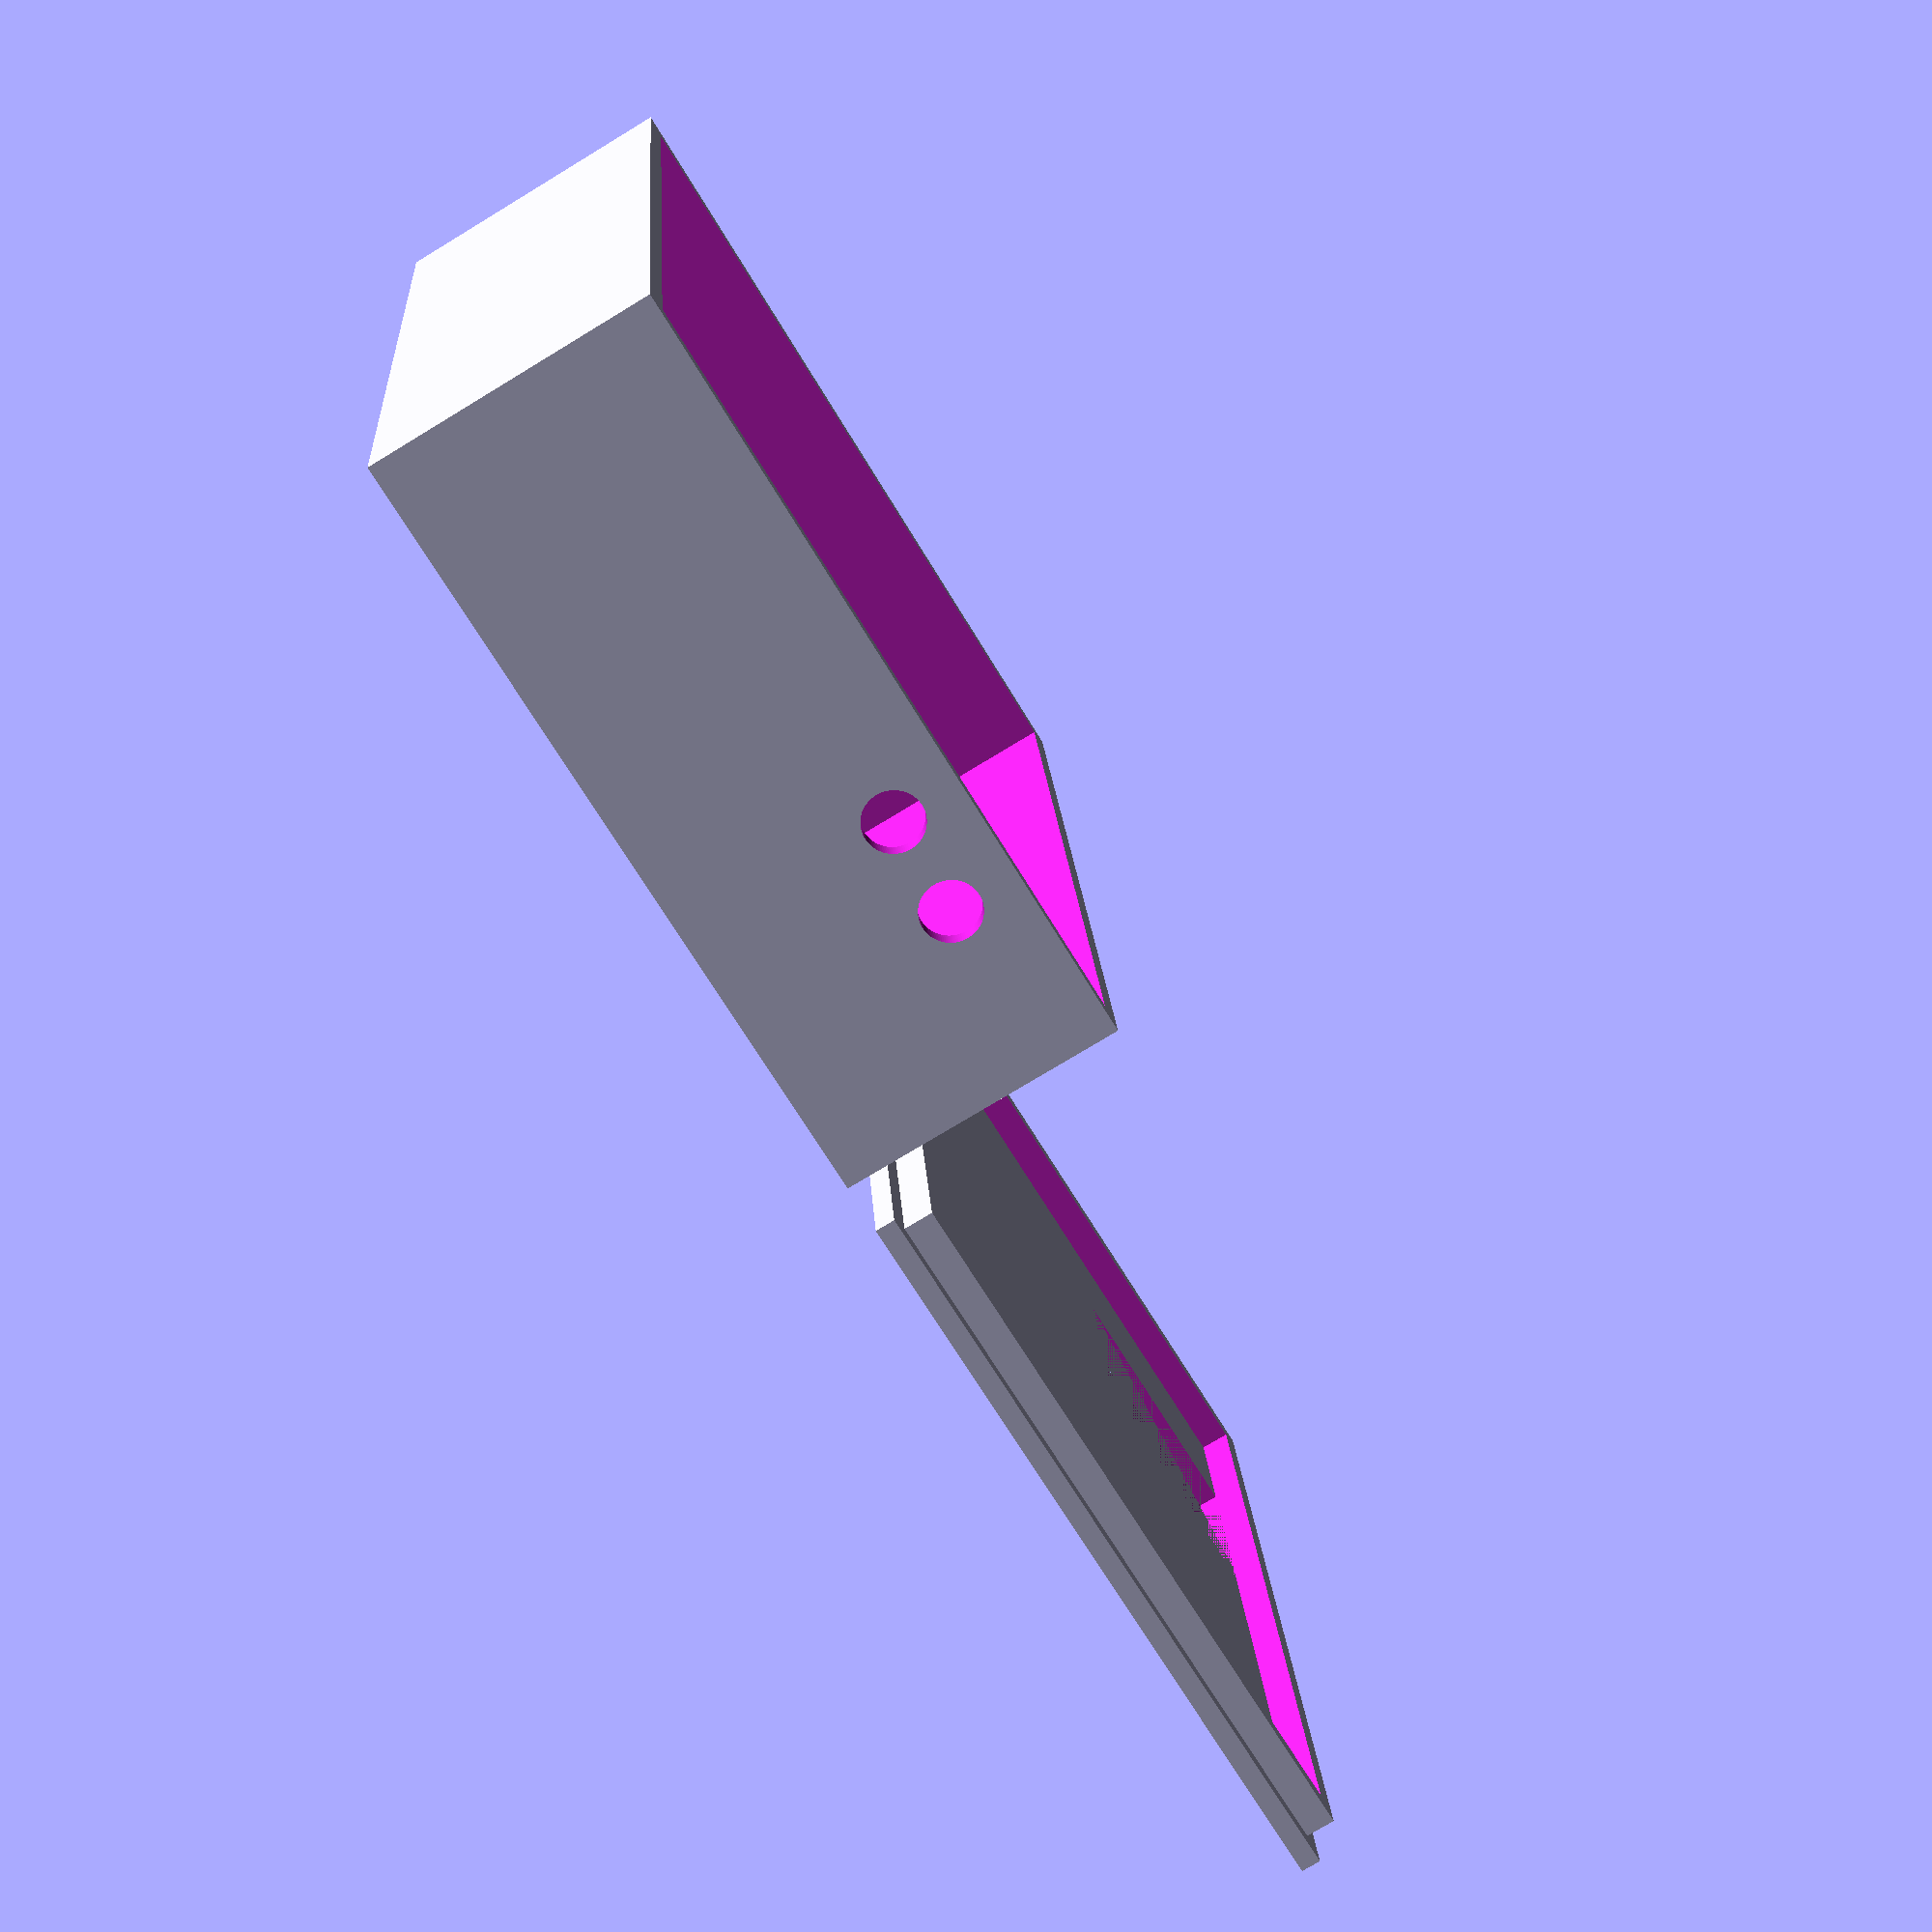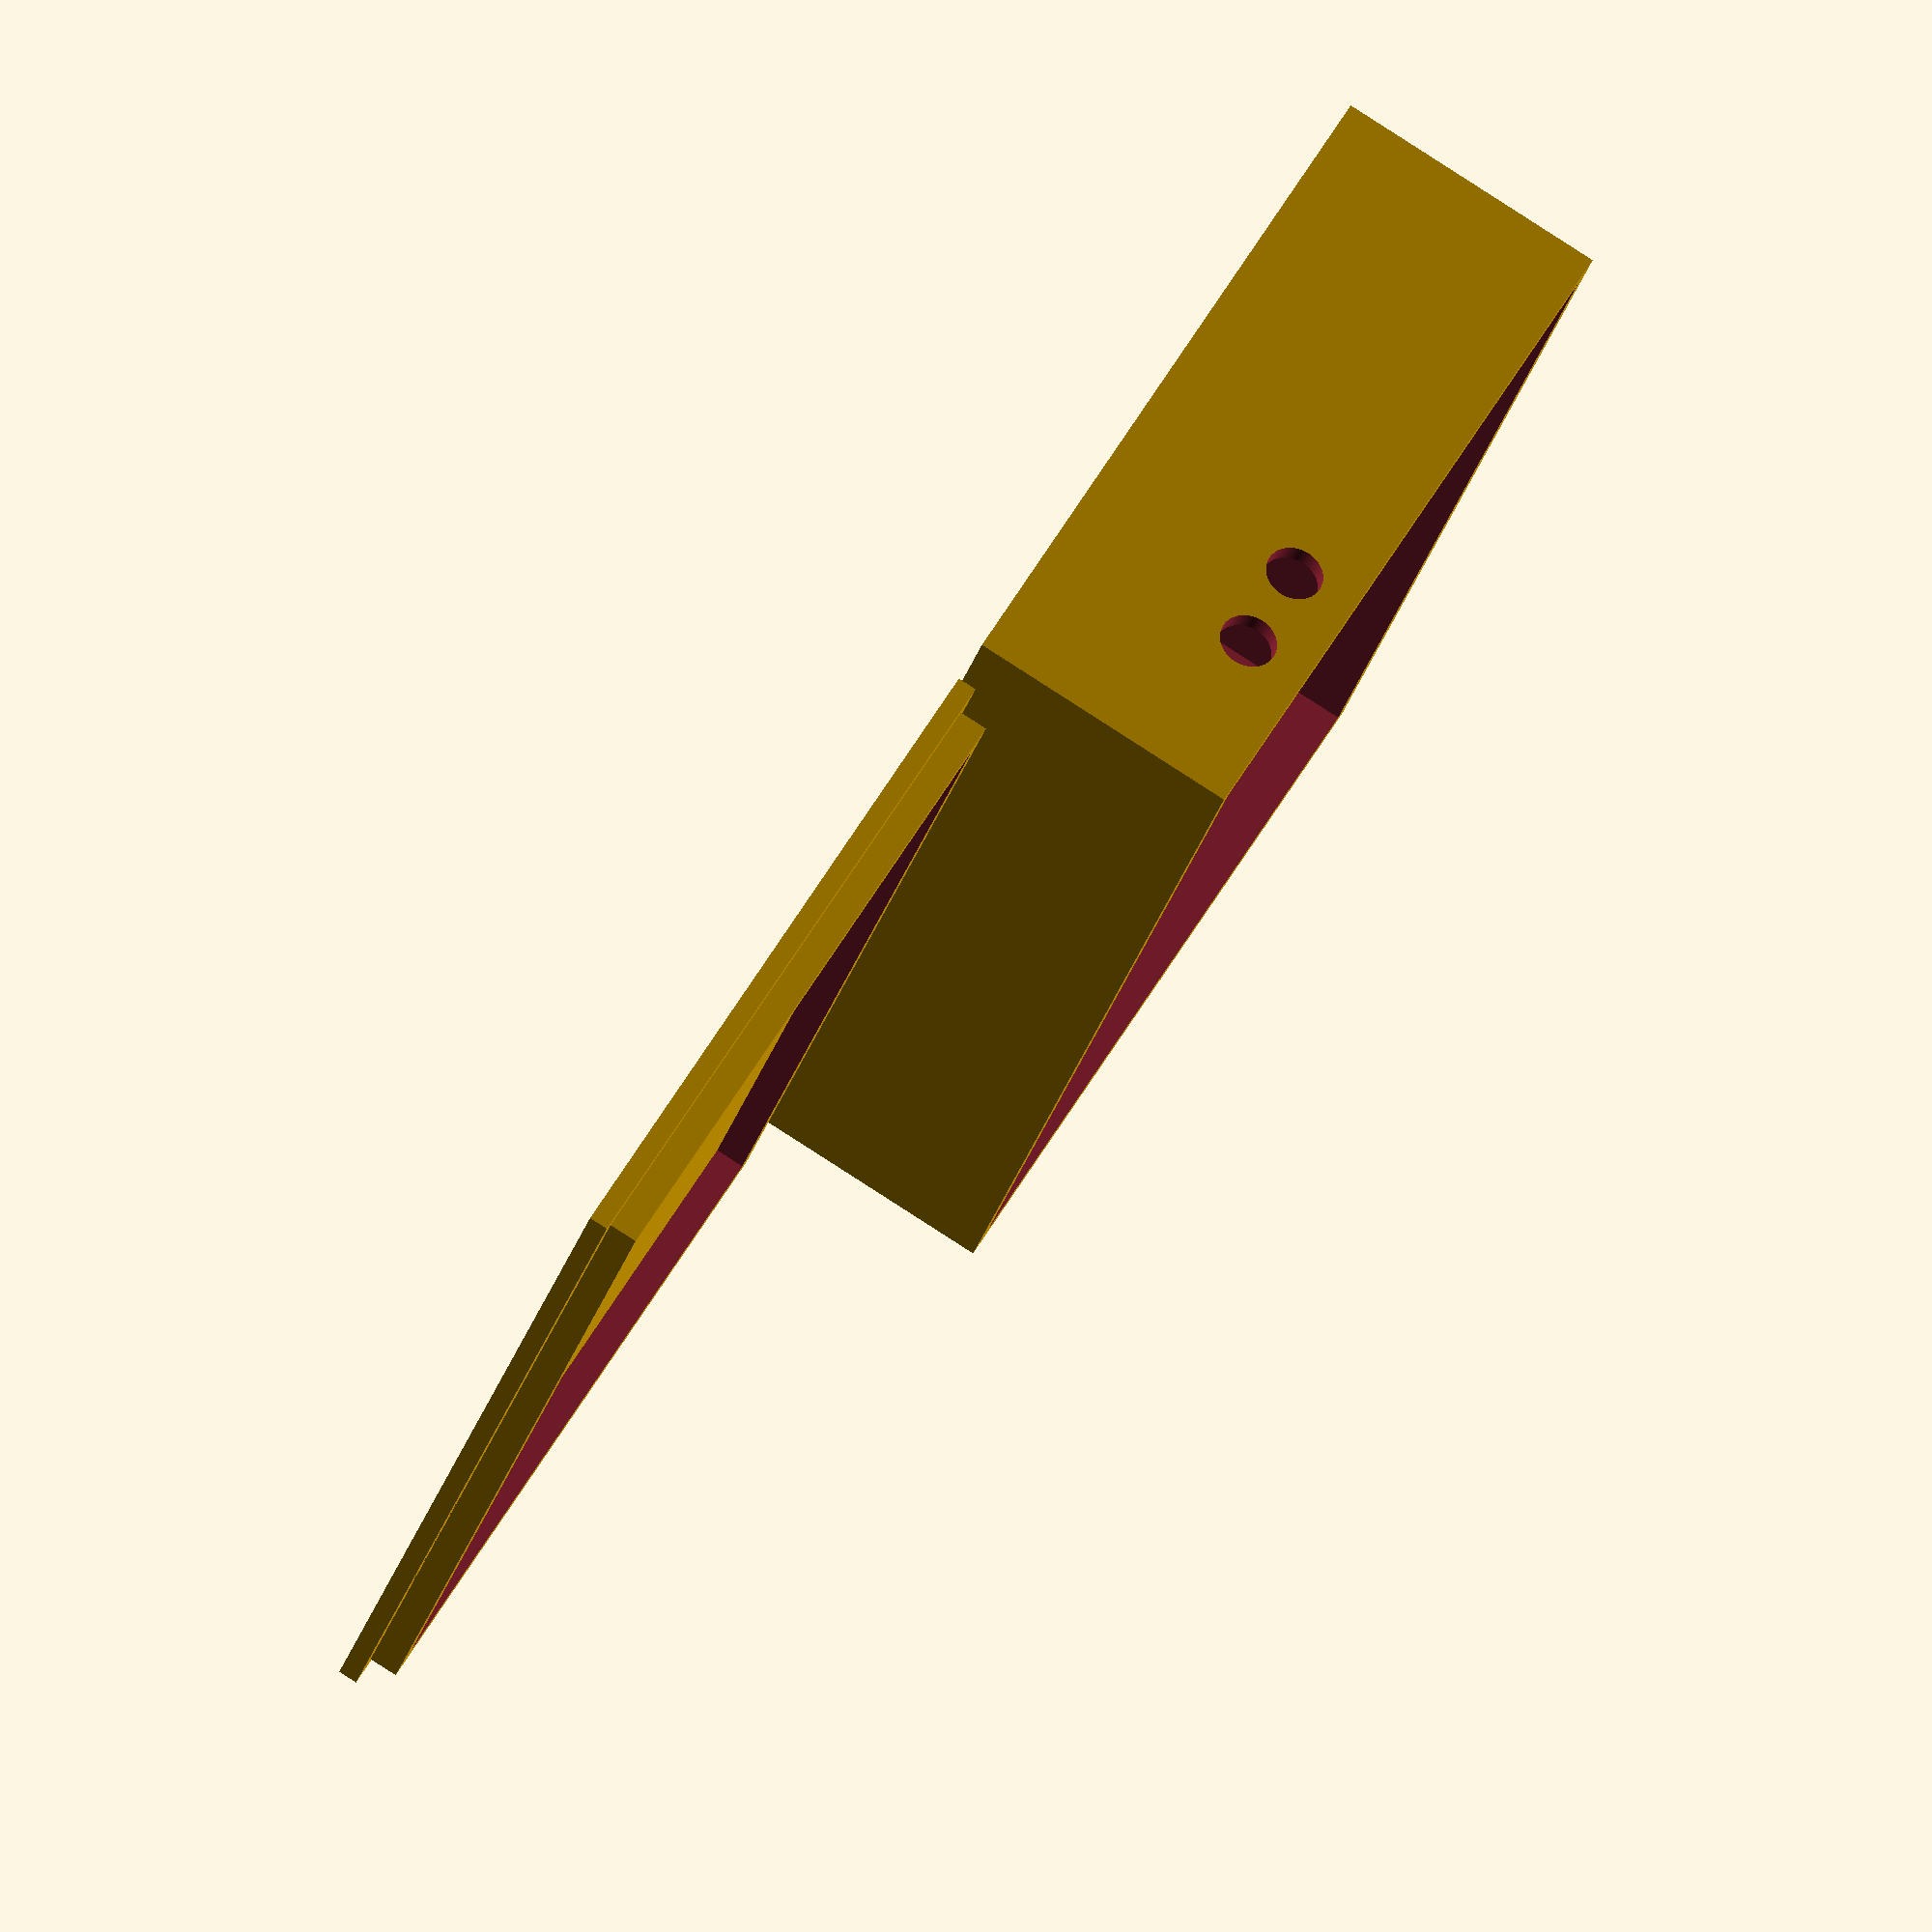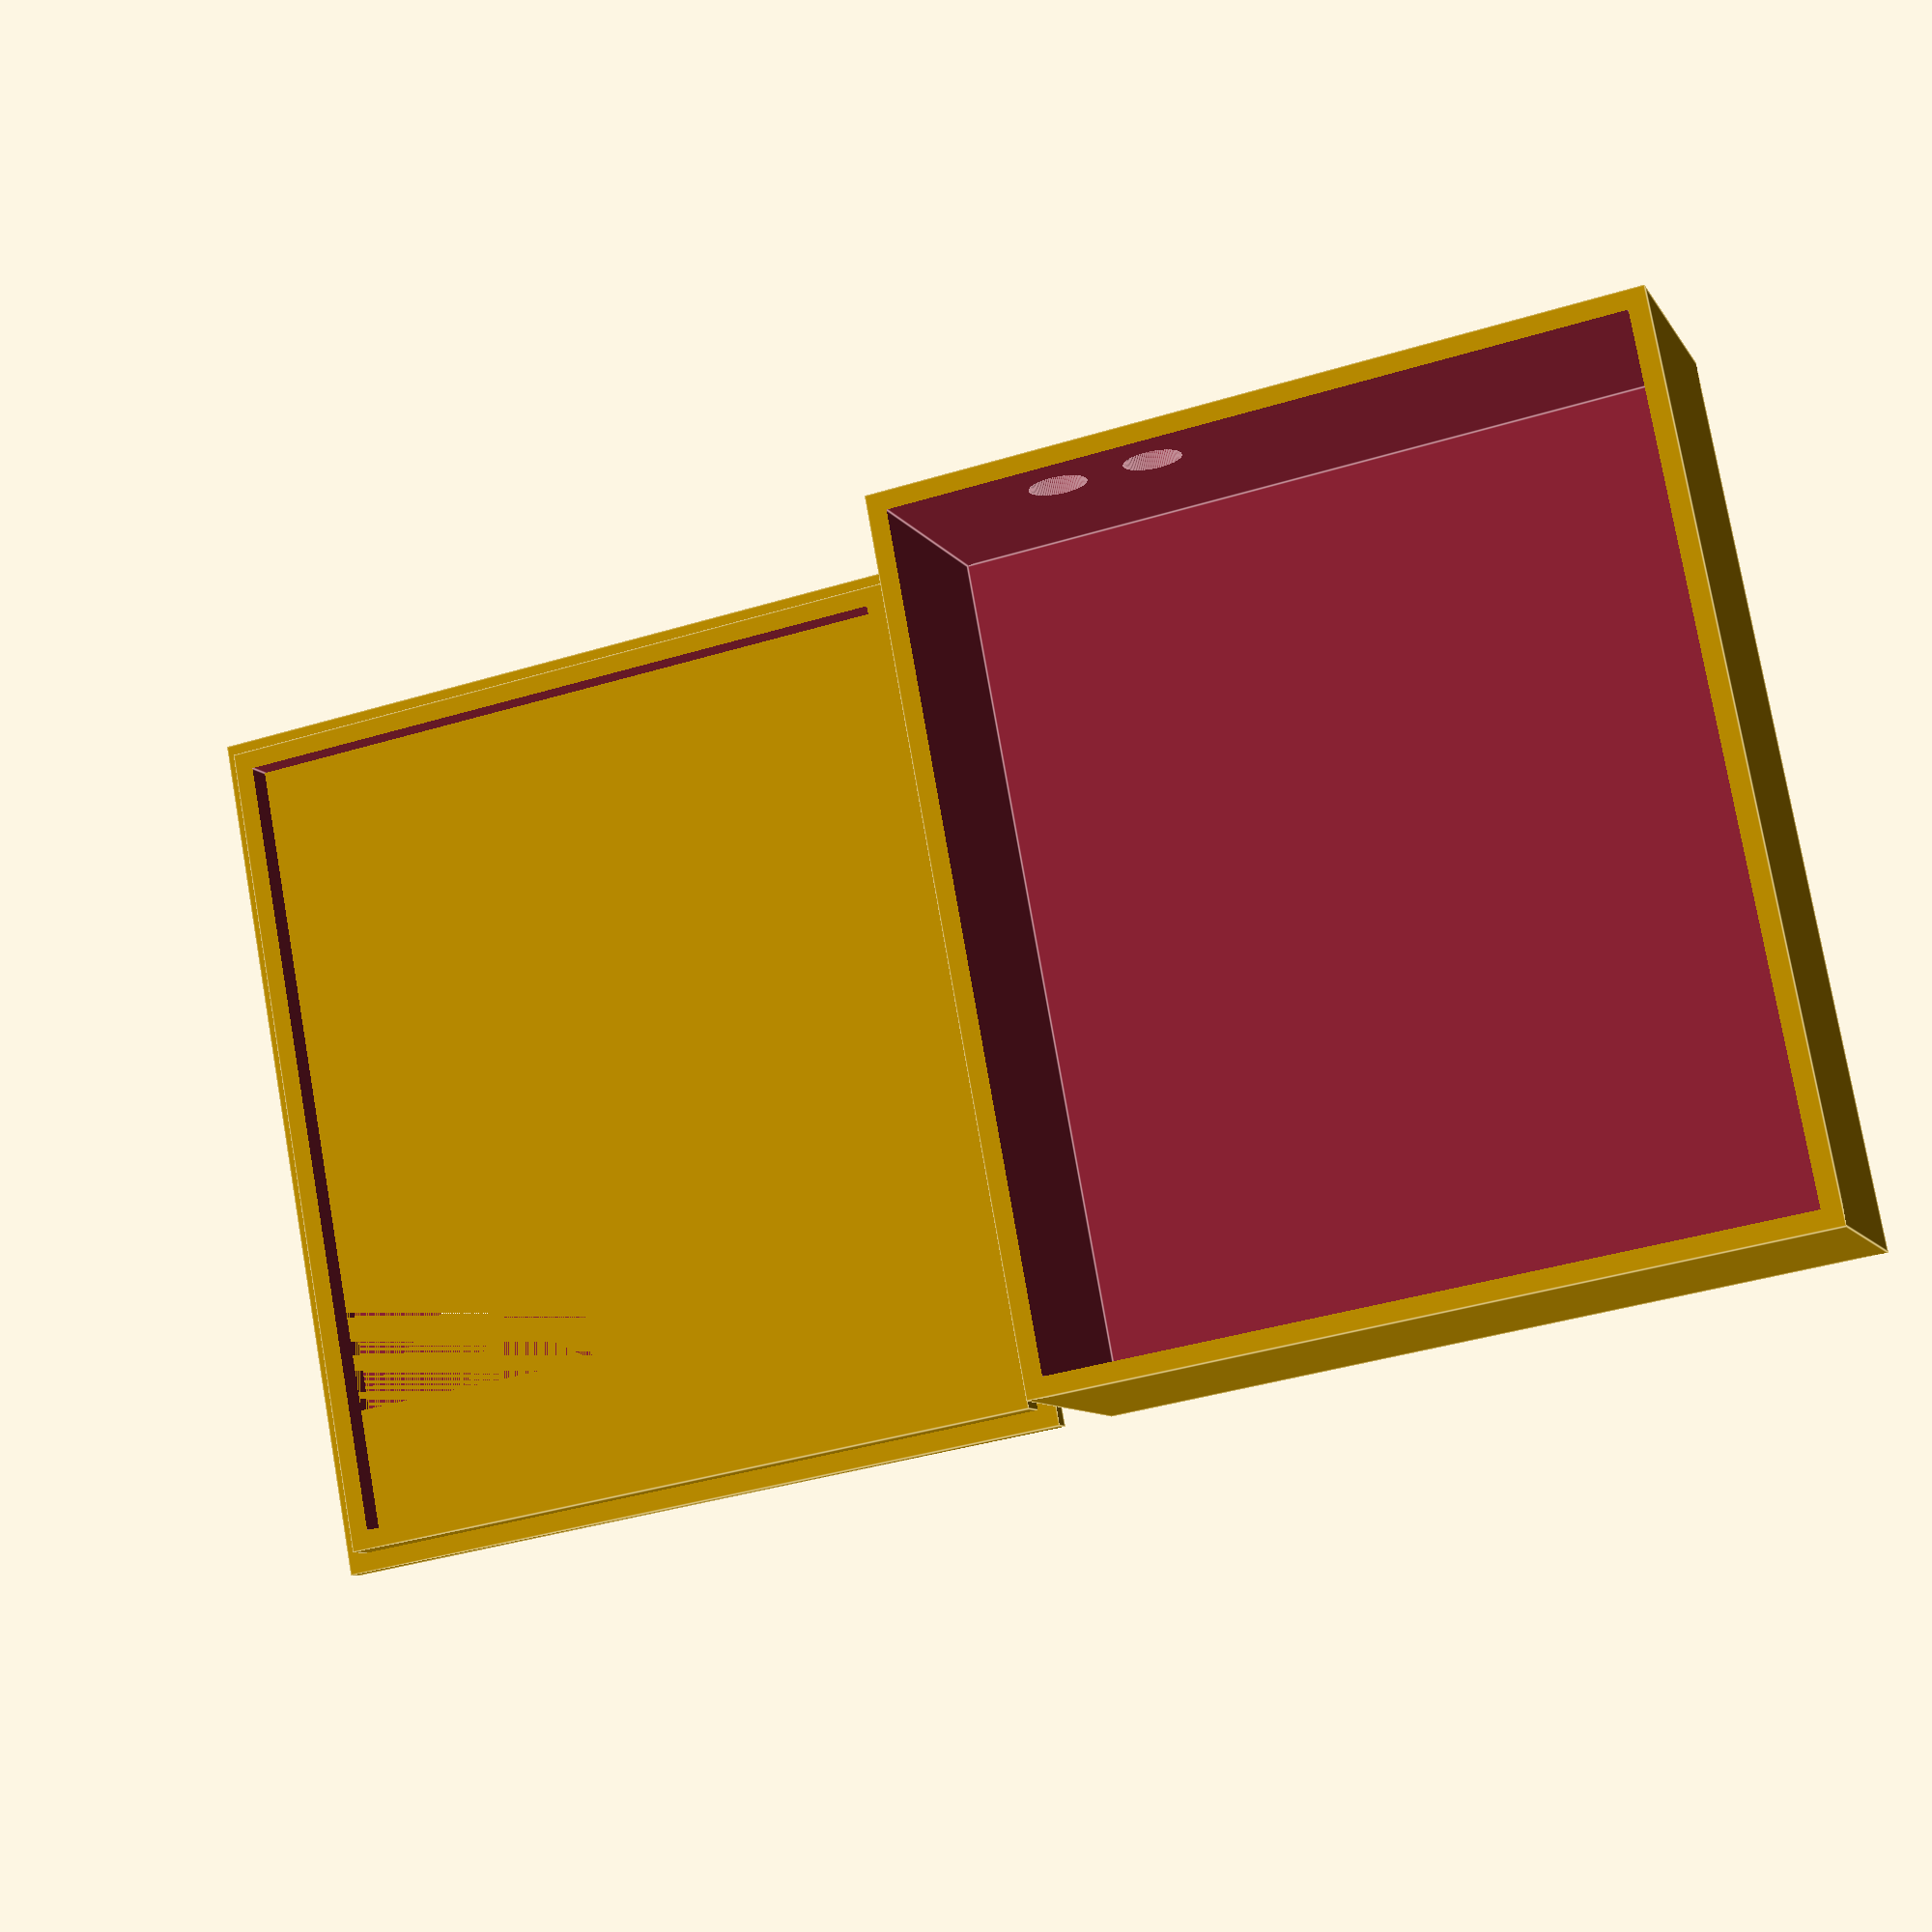
<openscad>
inside_x=76;
inside_y=88;
inside_z=25;
borders_z=5;
borders_width=2;
//deck
box_x=inside_x+borders_width*2;
box_y=inside_y+borders_width*2;
deck_z=2;
//only for box
hole_radius=3;
hole_z=22;
box_z=inside_z+borders_width+deck_z;
//displayhole
disp_x=30;
disp_y=20;
movedisp_x=1;
movedisp_y=17;

module deck1() {
difference(){
cube([box_x,box_y,deck_z]);
translate([movedisp_x,movedisp_y,0]) cube([disp_x,disp_y,deck_z]); //displayhole
}}


module squareBorders(x_length,y_length,z_length,width){
difference(){
    //outer
cube([x_length,y_length,z_length]);
    //inside cutter
translate([width,width,-1]) cube([x_length-2*width,y_length-2*width,z_length+3]);
}
}

deck1();
    
translate([borders_width,borders_width,0]) squareBorders(box_x-2*borders_width,box_y-2*borders_width,borders_z,borders_width);


//box


module box1() {
difference(){
cube([box_x,box_y,box_z]);
translate([2,2,+3]) cube([box_x-borders_width*2,box_y-borders_width*2,box_z+9]);}
}

module cylinderCut(){
rotate([90,0,0]) cylinder(h=5,r=hole_radius, $fn=100); //cylinder for cutting holes for wires
}

translate([box_x+5,0,0]){    
difference(){
box1();
//translate([18,3,hole_z]) cylinderCut();
//translate([28,3,hole_z]) cylinderCut();
translate([18,box_y+1,hole_z]) cylinderCut();
translate([28,box_y+1,hole_z]) cylinderCut();
}}



</openscad>
<views>
elev=256.4 azim=353.3 roll=238.8 proj=p view=wireframe
elev=94.7 azim=210.6 roll=237.3 proj=o view=wireframe
elev=188.4 azim=169.5 roll=161.9 proj=p view=edges
</views>
